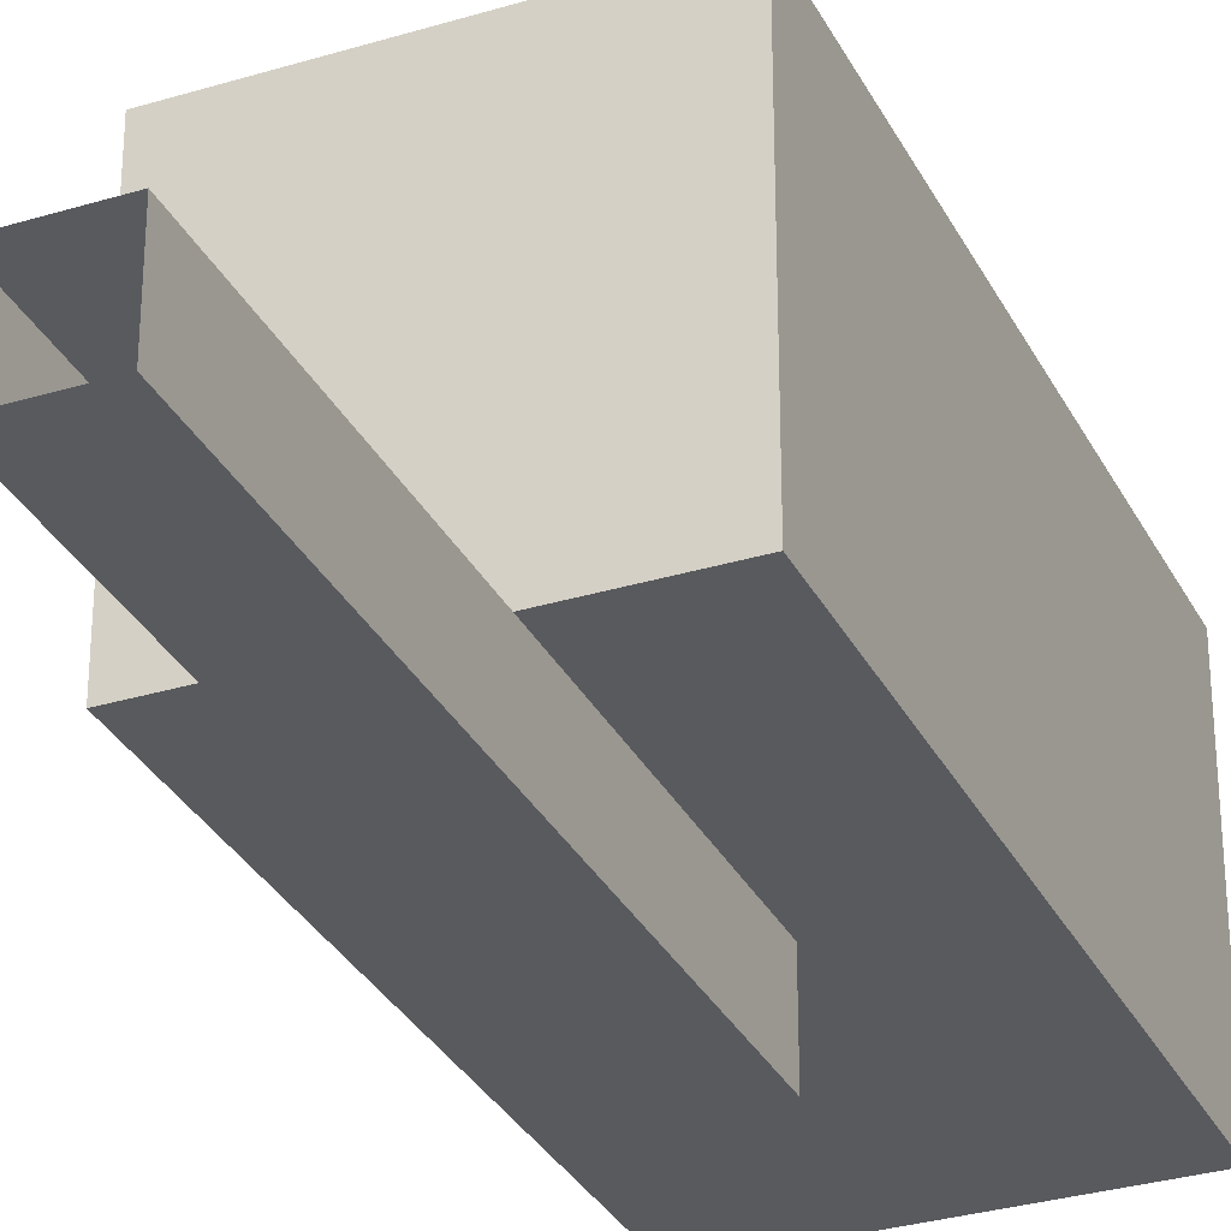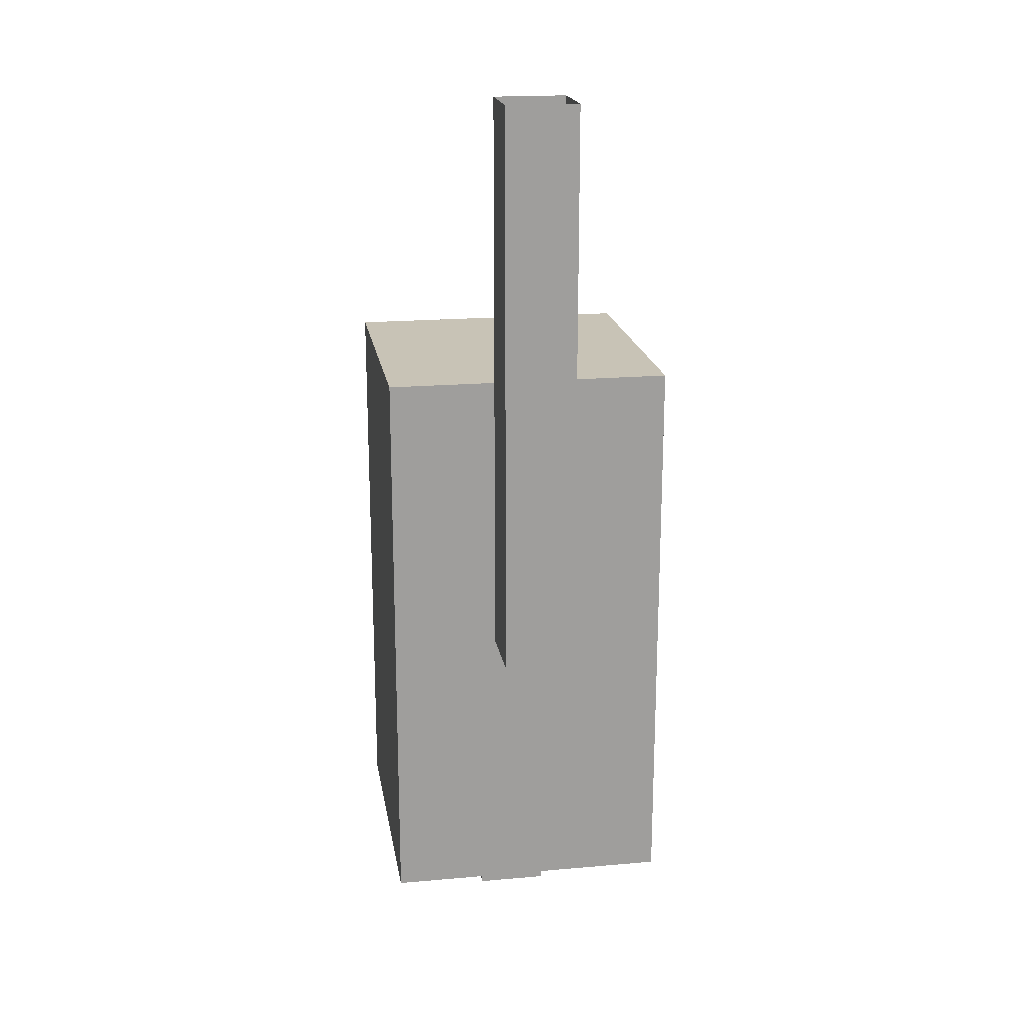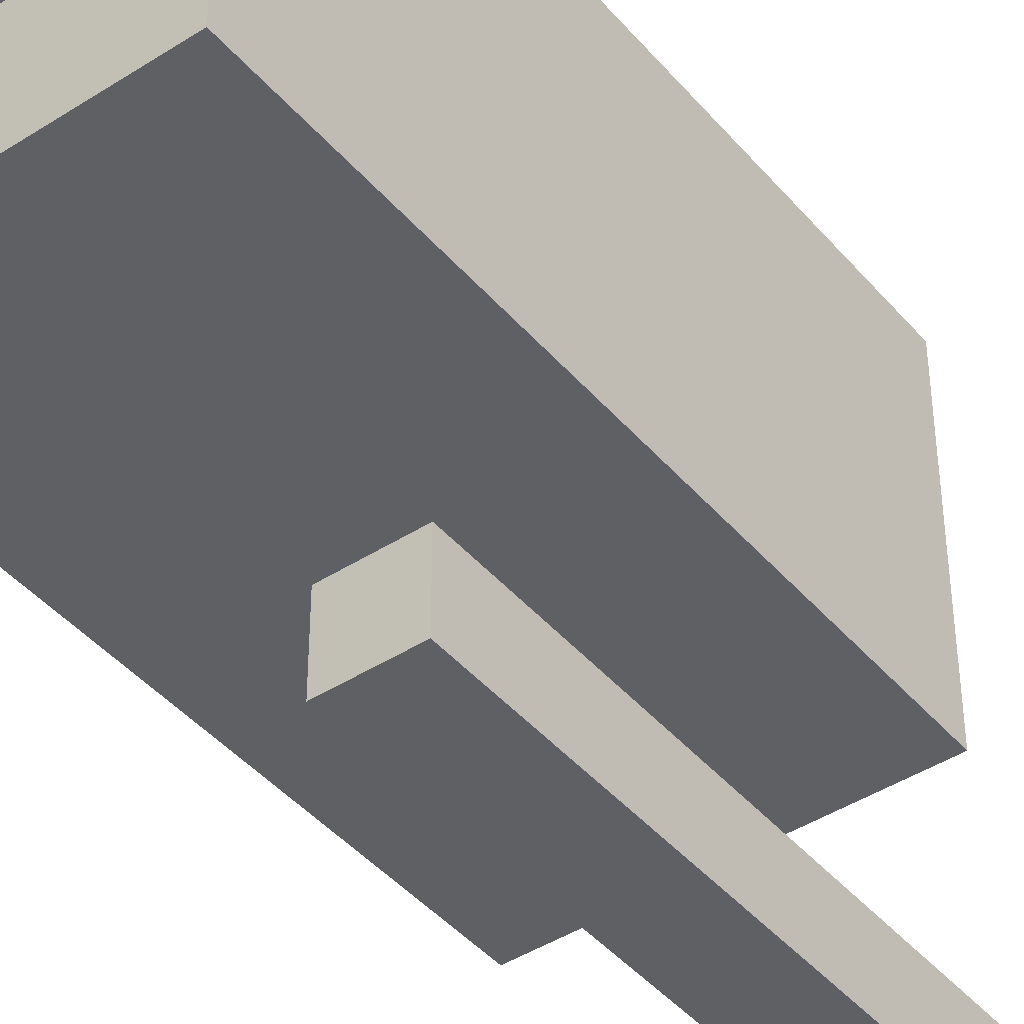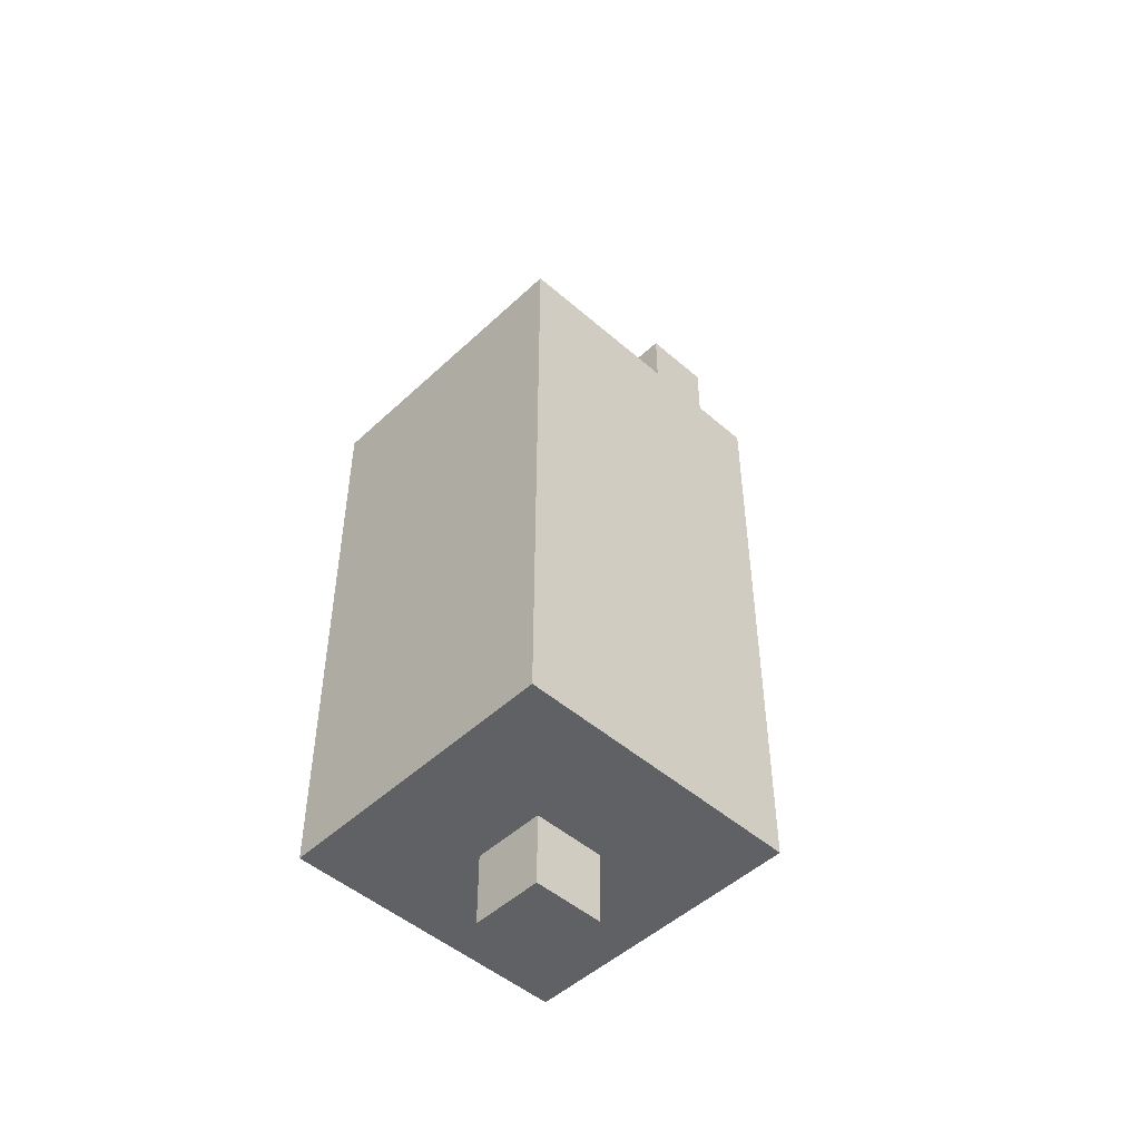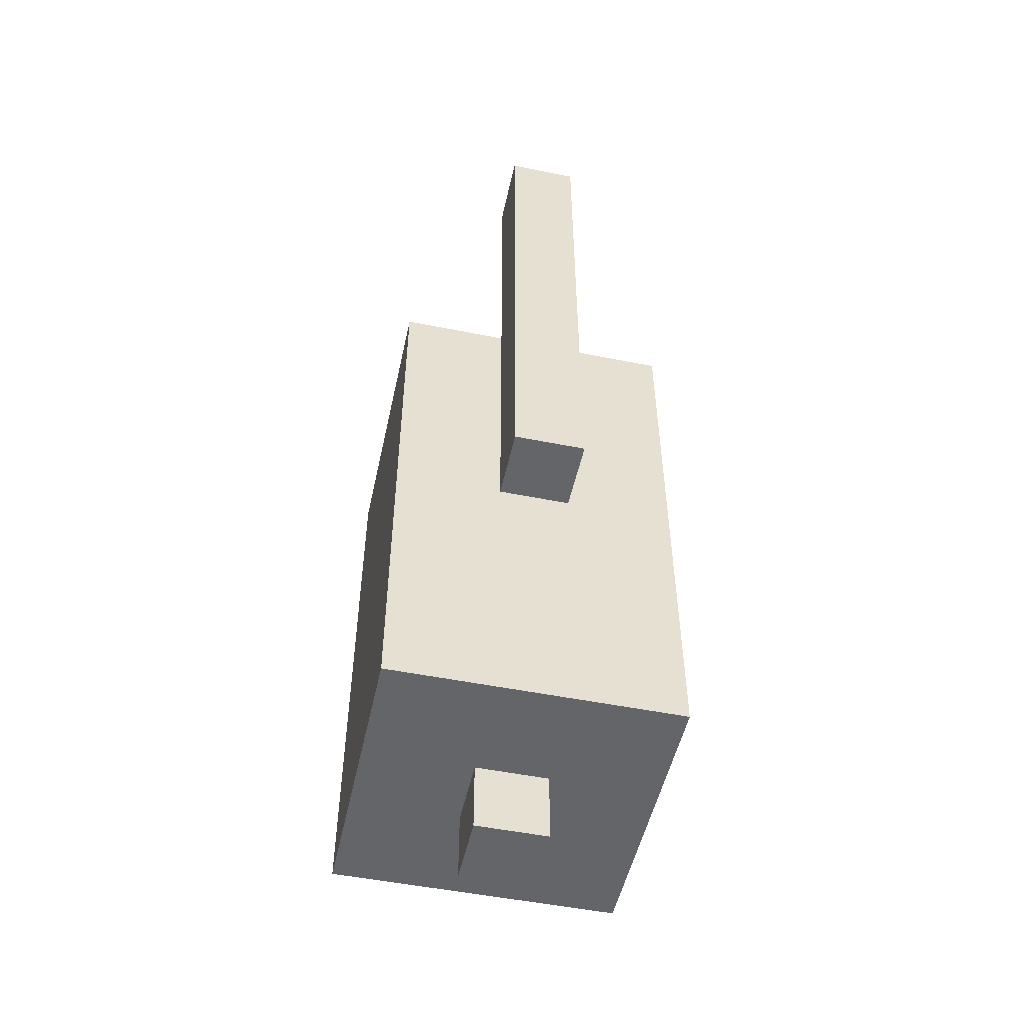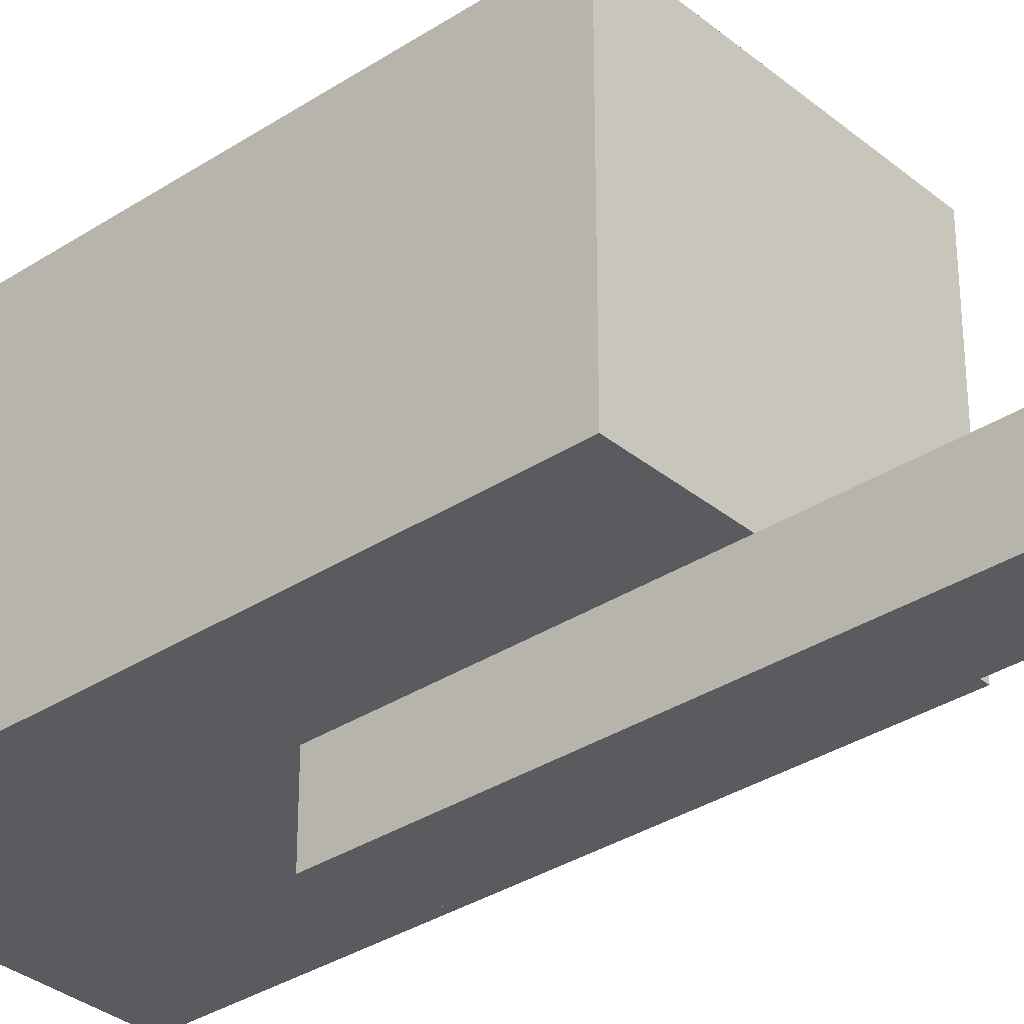
<metadata>
{"format":"obj","ext":"obj","renderer":"f3d","projection":"perspective","resolution":1024,"background":"white","views":[{"elev":-31.4,"azim":23.3,"up":"+Y"},{"elev":19.4,"azim":-9.3,"up":"+Z"},{"elev":-43.4,"azim":-142.8,"up":"+Y"},{"elev":-48.8,"azim":-134.0,"up":"+Z"},{"elev":-51.4,"azim":-12.3,"up":"+Z"},{"elev":-33.3,"azim":-48.2,"up":"+Y"}]}
</metadata>
<code>
o Lens_Cube03
v -0.25 1 -6
v -0.25 1 -6.5
v 0.25 1 -6.5
v 0.25 1 -6
v -0.25 1.5 -6
v -0.25 1.5 -6.5
v 0.25 1.5 -6.5
v 0.25 1.5 -6
f 6 2 1
f 7 3 2
f 8 4 3
f 5 1 4
f 2 3 4
f 7 6 5
f 5 6 1
f 6 7 2
f 7 8 3
f 8 5 4
f 1 2 4
f 8 7 5
o Body_Cube02
v -1 0.25 -2
v -1 0.25 -6
v 1 0.25 -6
v 1 0.25 -2
v -1 2.25 -2
v -1 2.25 -6
v 1 2.25 -6
v 1 2.25 -2
f 14 10 9
f 15 11 10
f 16 12 11
f 13 9 12
f 10 11 12
f 15 14 13
f 13 14 9
f 14 15 10
f 15 16 11
f 16 13 12
f 9 10 12
f 16 15 13
o Base_Cube01
v 0.25 -0.25 -4
v 0.25 -0.25 0
v -0.25 -0.25 -0
v -0.25 -0.25 -4
v 0.25 0.25 -4
v 0.25 0.25 1e-06
v -0.25 0.25 -1e-06
v -0.25 0.25 -4
f 18 19 20
f 24 23 22
f 21 22 18
f 19 23 24
f 17 20 24
f 17 18 20
f 21 24 22
f 17 21 18
f 20 19 24
f 21 17 24

</code>
